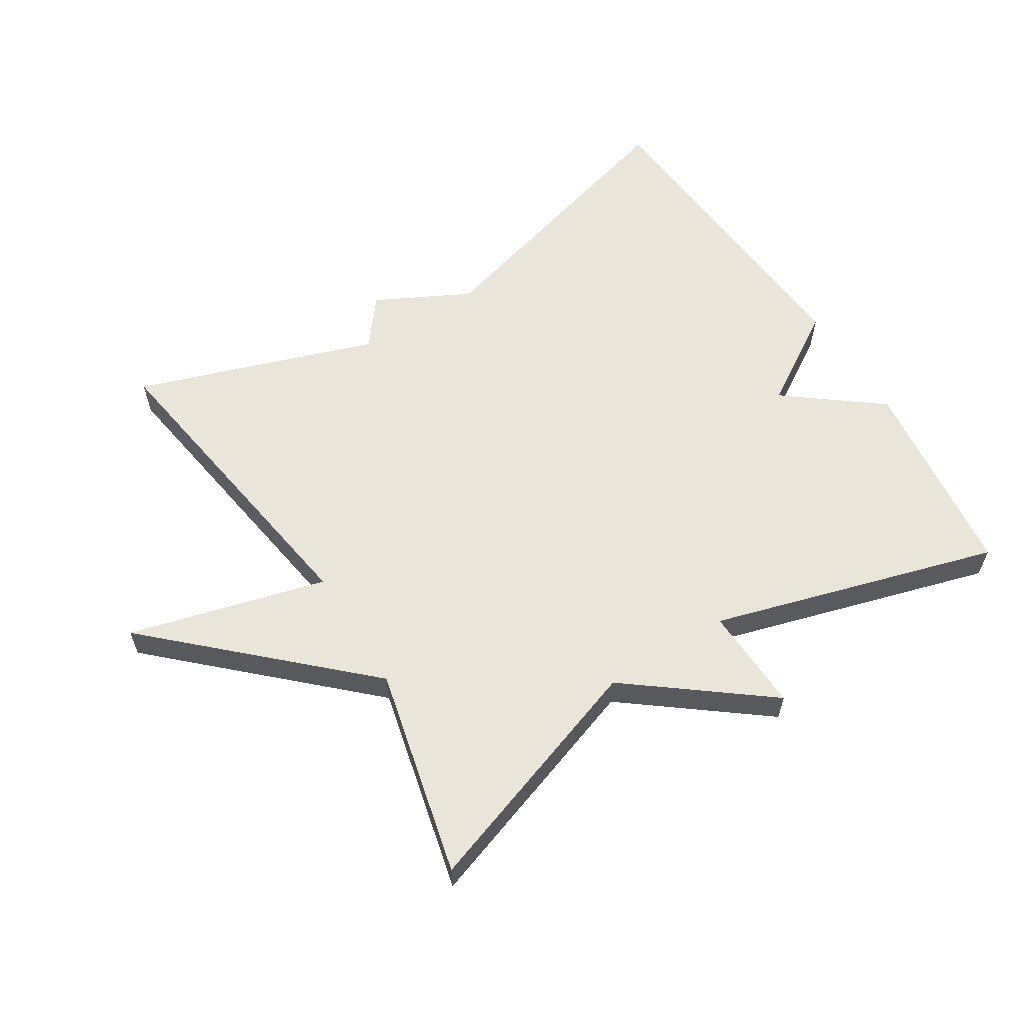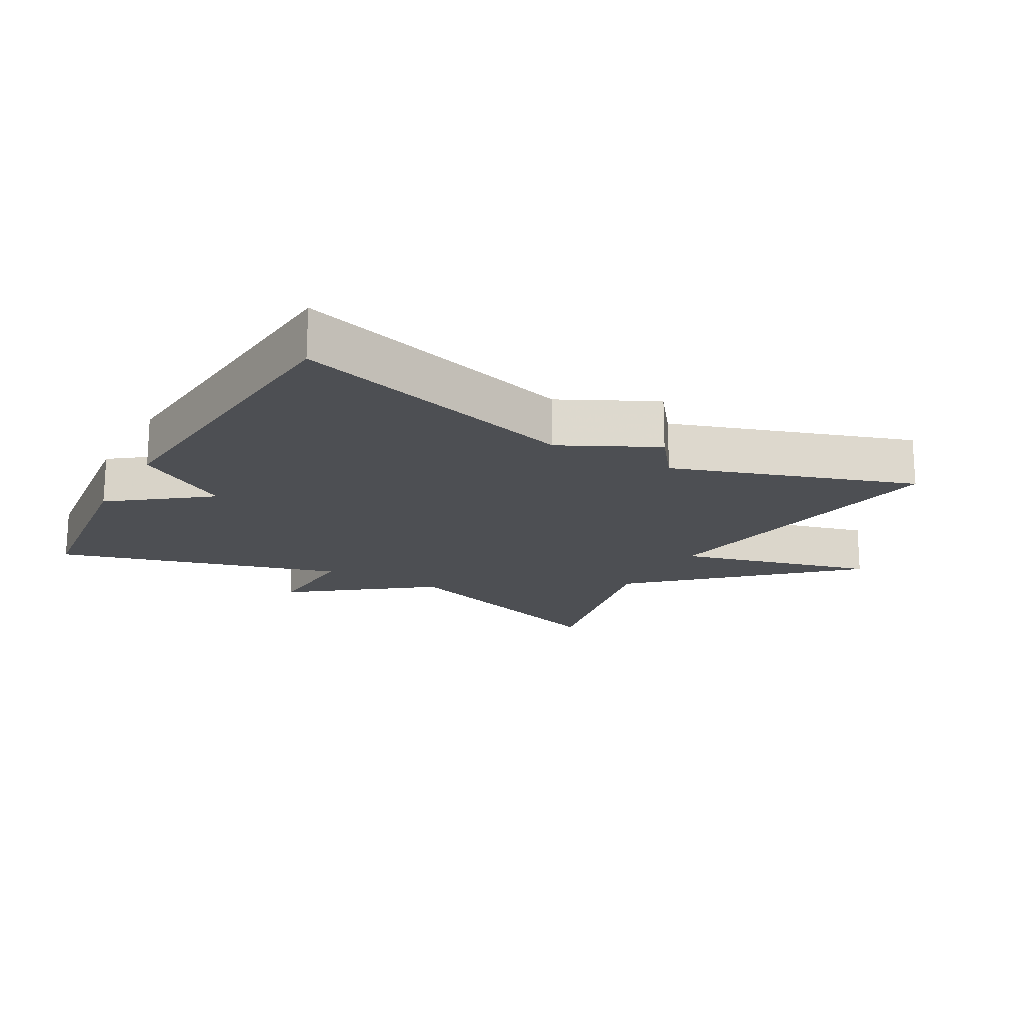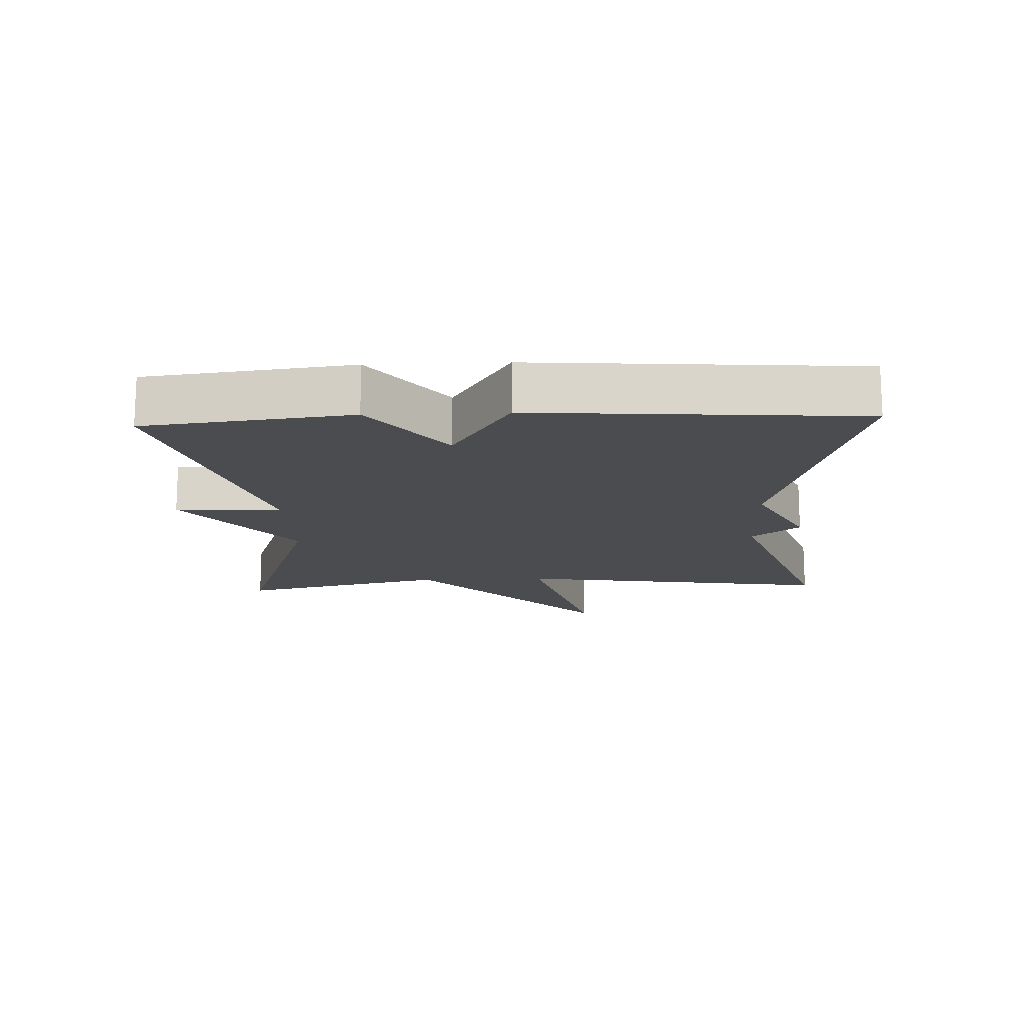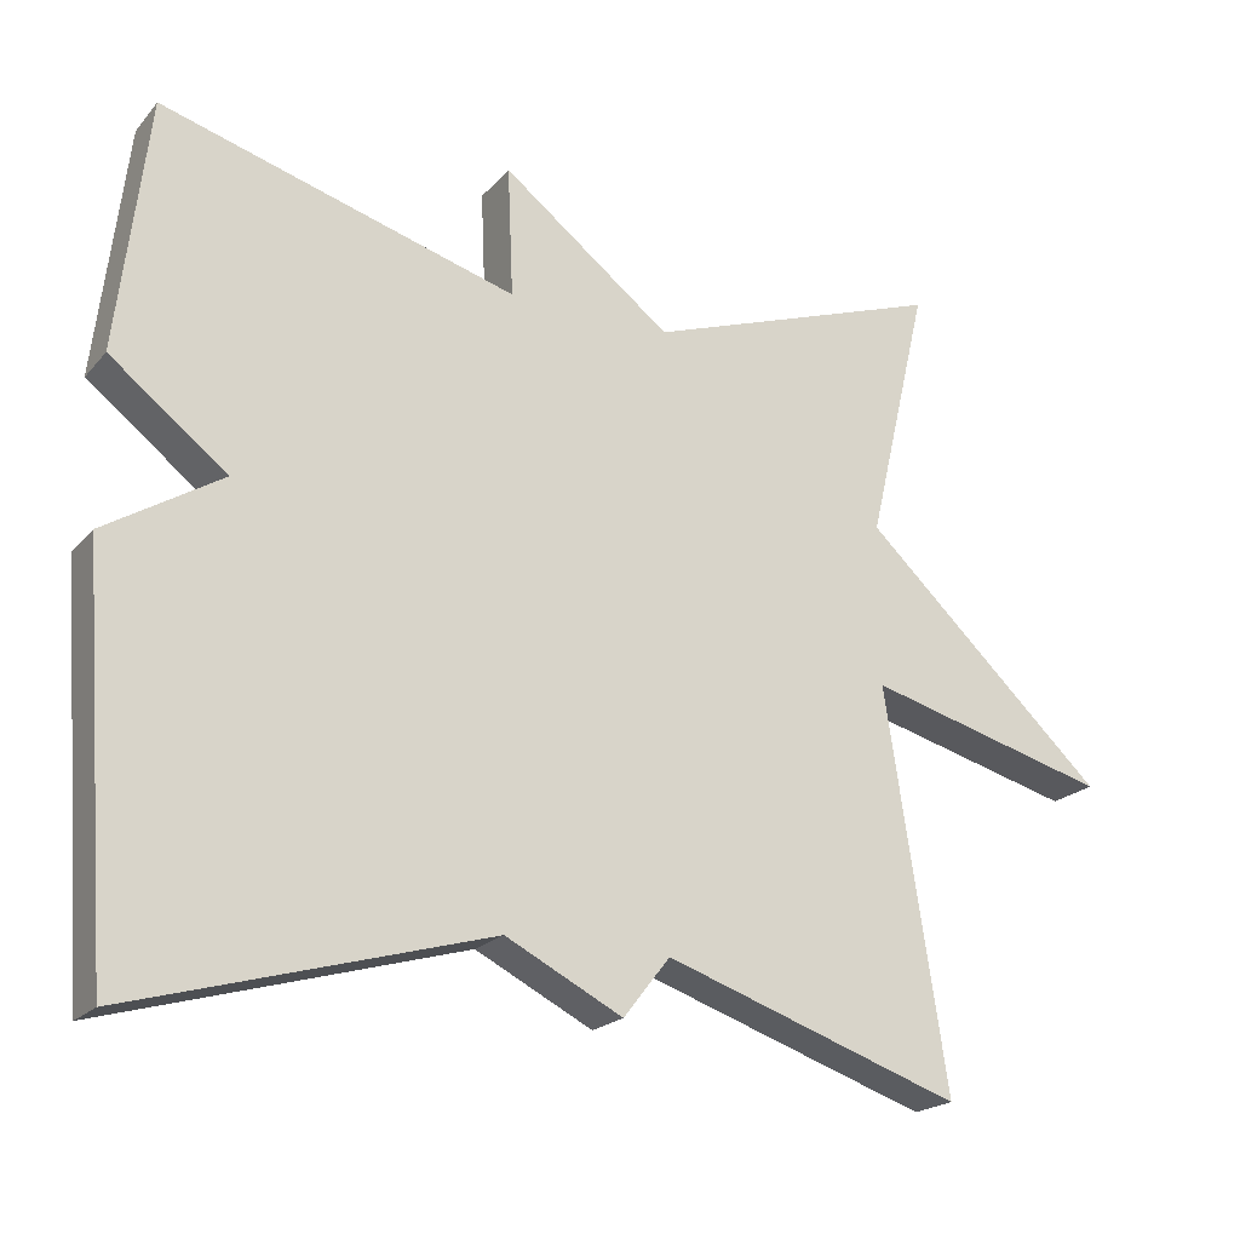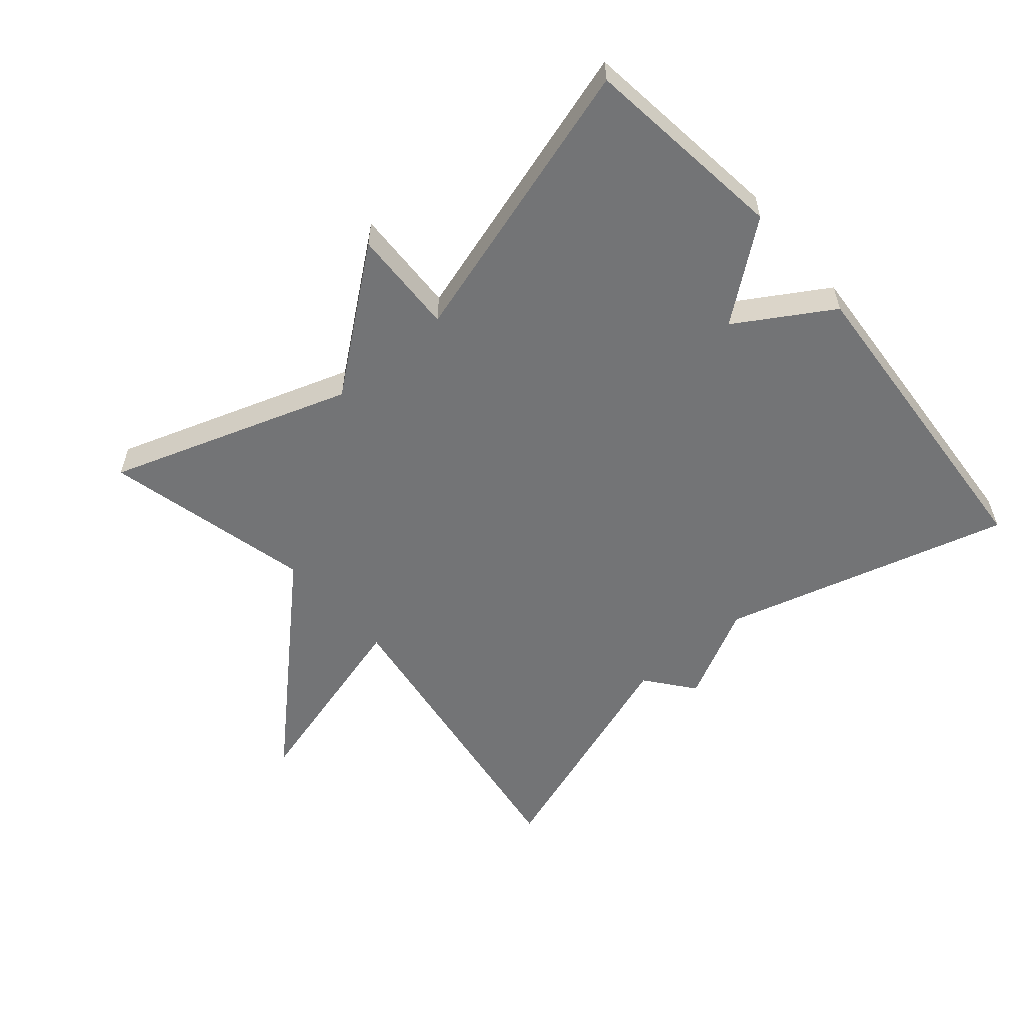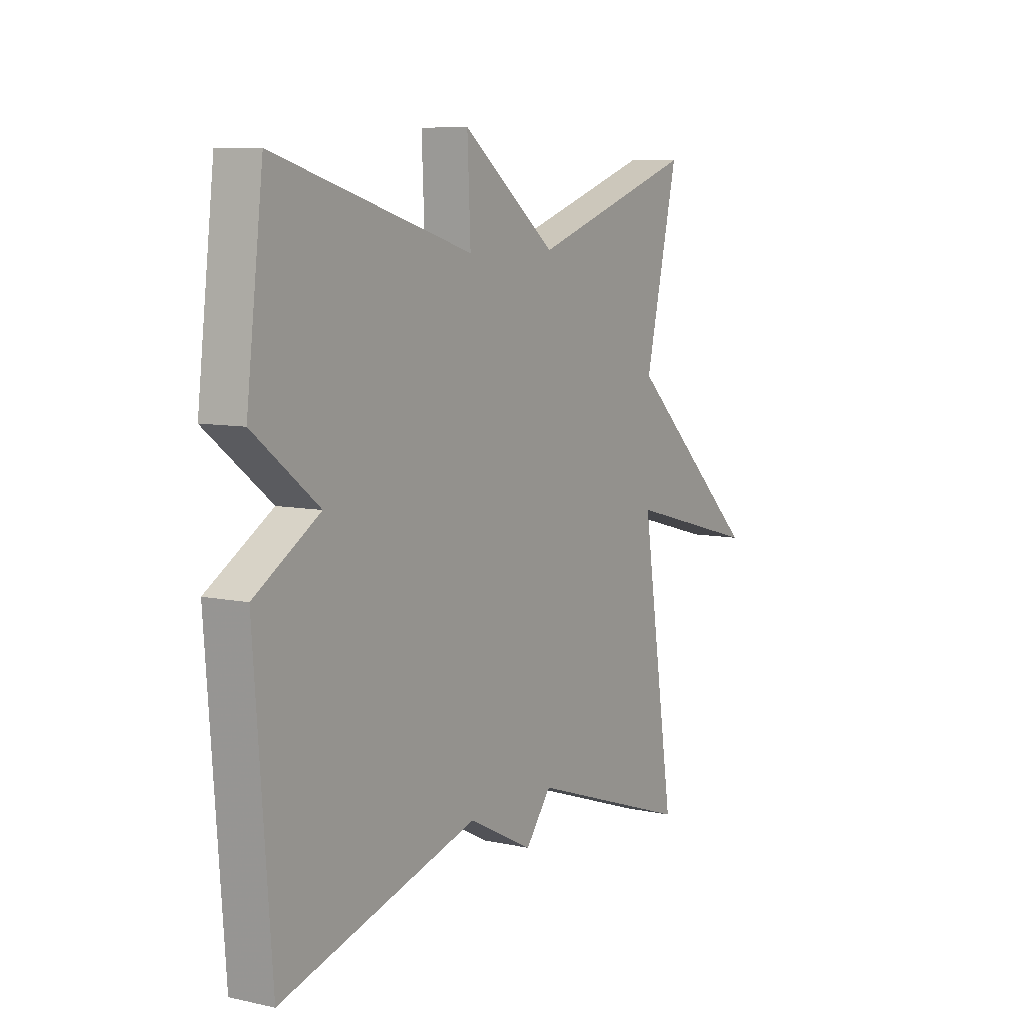
<metadata>
{"format":"obj","ext":"obj","renderer":"f3d","projection":"perspective","resolution":1024,"background":"white","views":[{"elev":59.7,"azim":-32.0,"up":"+Y"},{"elev":-17.8,"azim":150.3,"up":"+Y"},{"elev":-15.1,"azim":92.5,"up":"+Y"},{"elev":-20.6,"azim":151.2,"up":"+Z"},{"elev":-56.1,"azim":40.9,"up":"+Y"},{"elev":7.8,"azim":121.3,"up":"+Z"}]}
</metadata>
<code>
v 0.5 0.07 0.5
v 0.537 0.07 0.19
v 0.394 0.07 0.079
v 0.537 0.07 -0.01
v 0.5 0.07 -0.5
v 0.064 0.07 -0.376
v -0.079 0.07 -0.449
v -0.136 0.07 -0.376
v -0.5 0.07 -0.5
v -0.426 0.07 -0.016
v -0.725 0.07 -0.096
v -0.426 0.07 0.184
v -0.5 0.07 0.5
v -0.134 0.07 0.374
v 0.073 0.07 0.534
v 0.066 0.07 0.374
v 0.5 0 0.5
v 0.537 0 0.19
v 0.394 0 0.079
v 0.537 0 -0.01
v 0.5 0 -0.5
v 0.064 0 -0.376
v -0.079 0 -0.449
v -0.136 0 -0.376
v -0.5 0 -0.5
v -0.426 0 -0.016
v -0.725 0 -0.096
v -0.426 0 0.184
v -0.5 0 0.5
v -0.134 0 0.374
v 0.073 0 0.534
v 0.066 0 0.374
f 14 15 16
f 12 13 14
f 12 14 16
f 11 12 16
f 10 11 16
f 10 16 1
f 9 10 1
f 8 9 1
f 6 7 8 1
f 3 4 5 6
f 1 2 3
f 1 3 6
f 32 31 30
f 30 29 28
f 32 30 28
f 32 28 27
f 32 27 26
f 17 32 26
f 17 26 25
f 17 25 24
f 17 24 23 22
f 22 21 20 19
f 19 18 17
f 22 19 17
f 1 17 18 2
f 2 18 19 3
f 3 19 20 4
f 4 20 21 5
f 5 21 22 6
f 6 22 23 7
f 7 23 24 8
f 8 24 25 9
f 9 25 26 10
f 10 26 27 11
f 11 27 28 12
f 12 28 29 13
f 13 29 30 14
f 14 30 31 15
f 15 31 32 16
f 16 32 17 1

</code>
